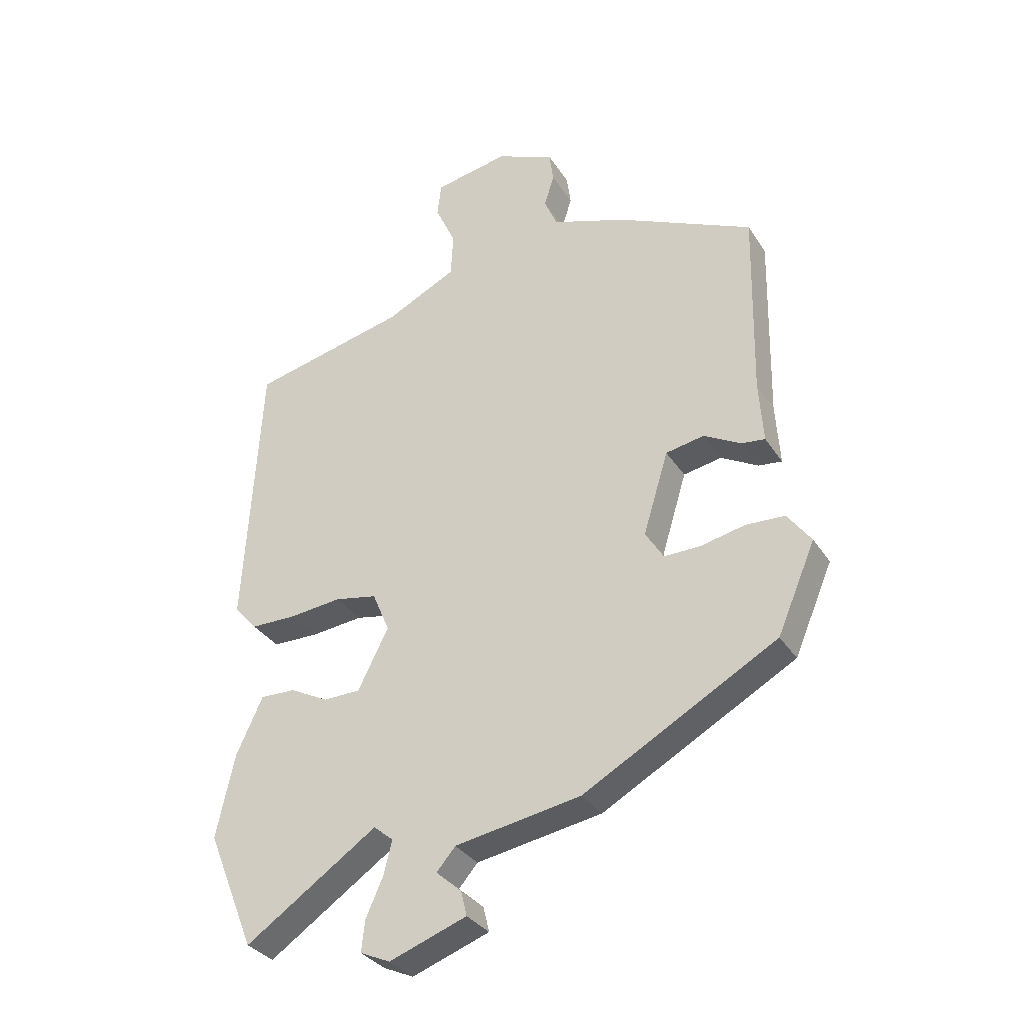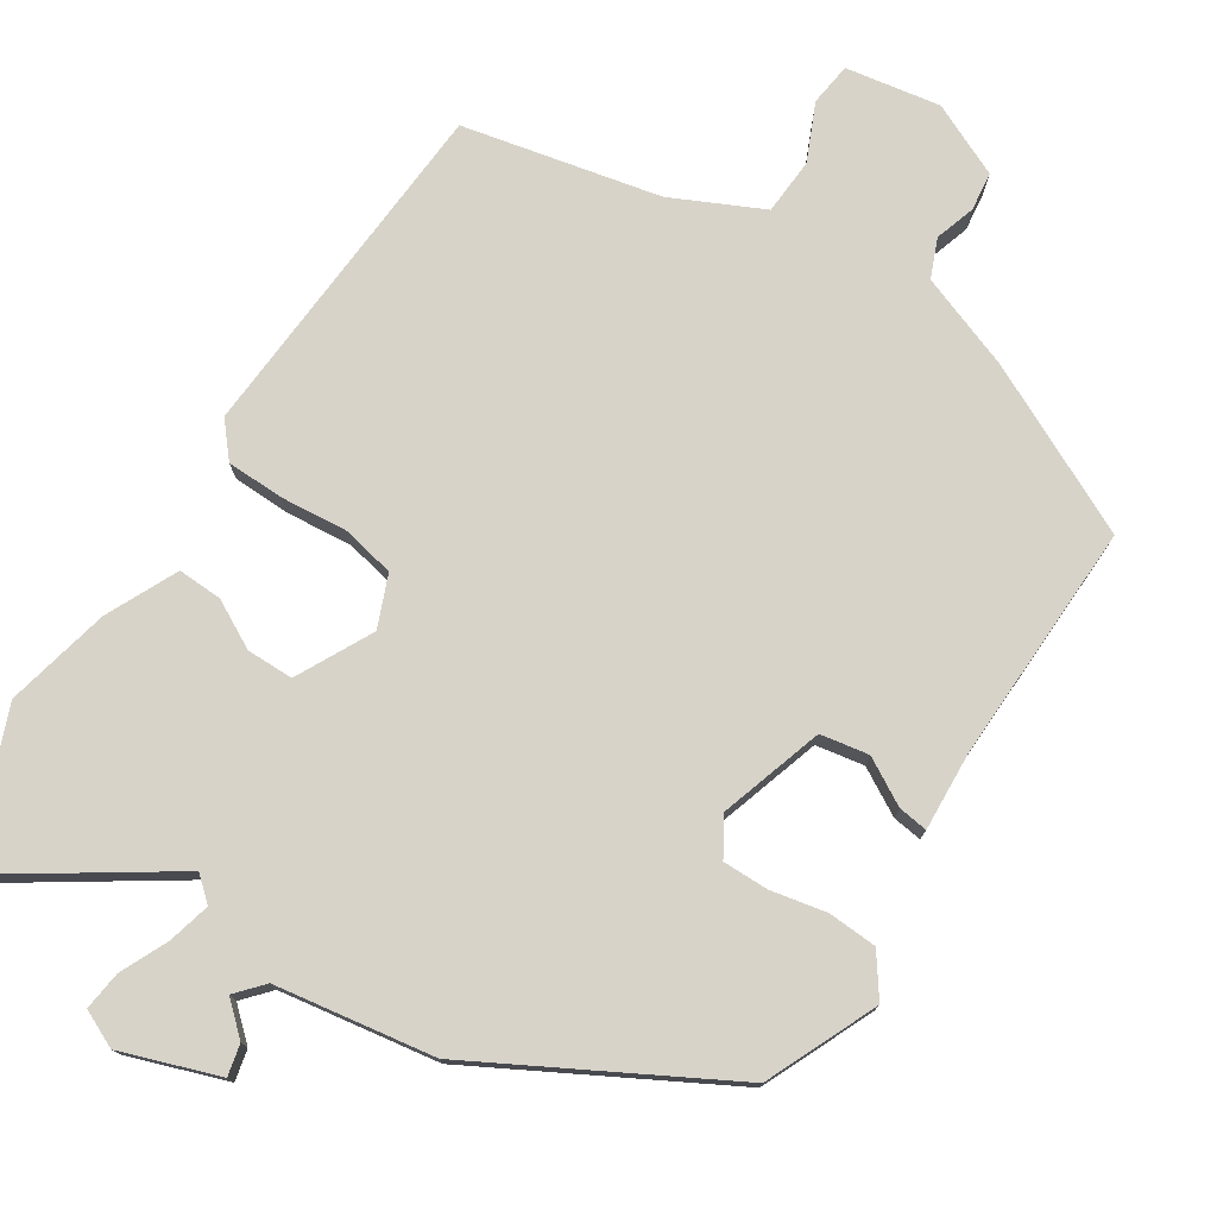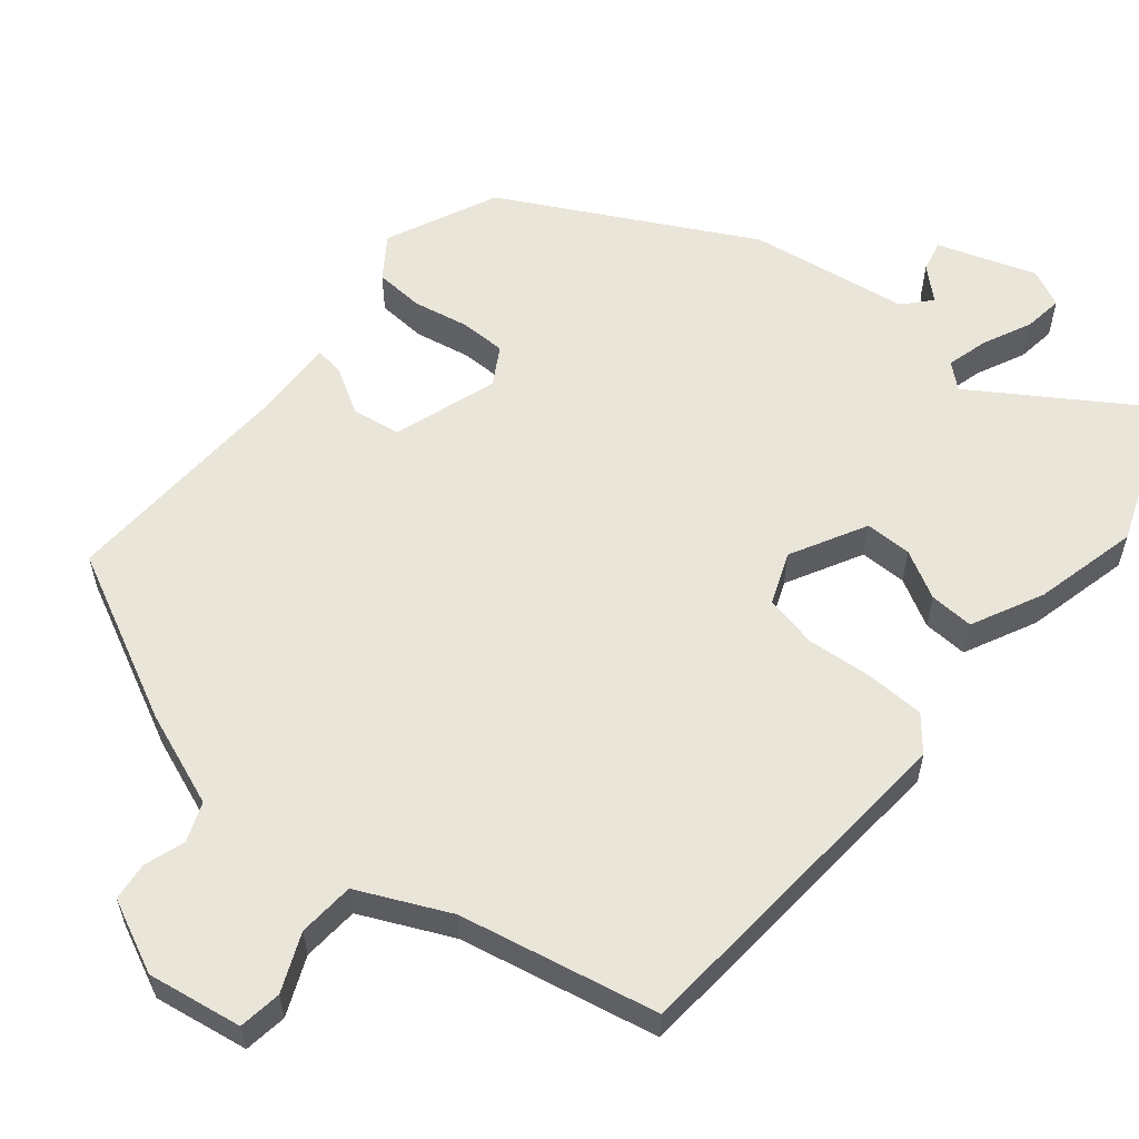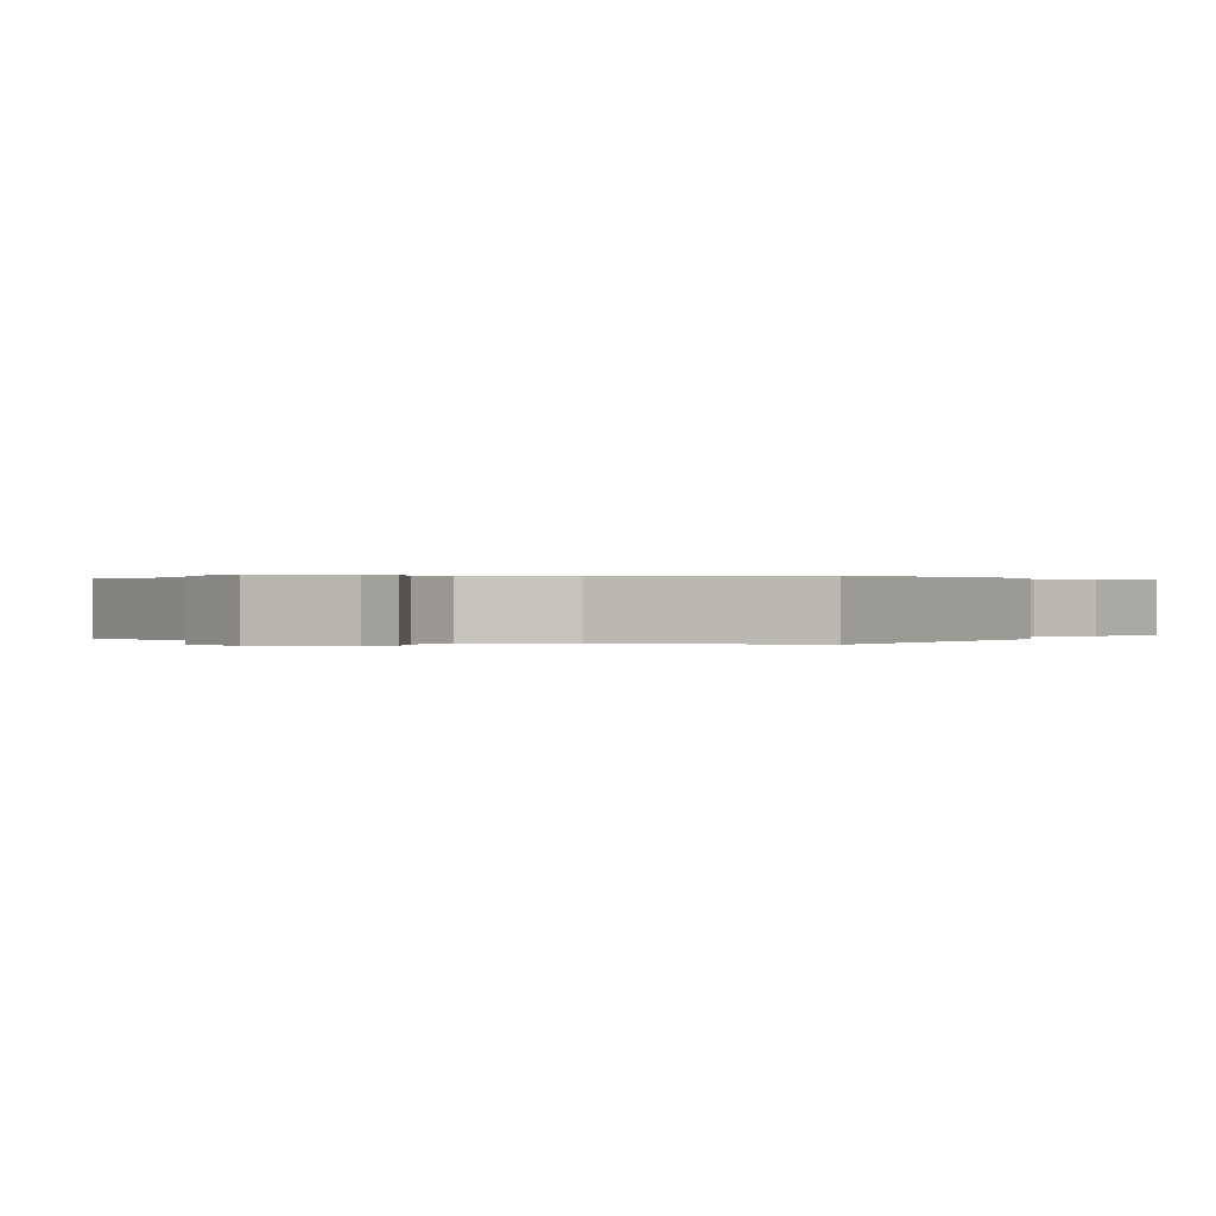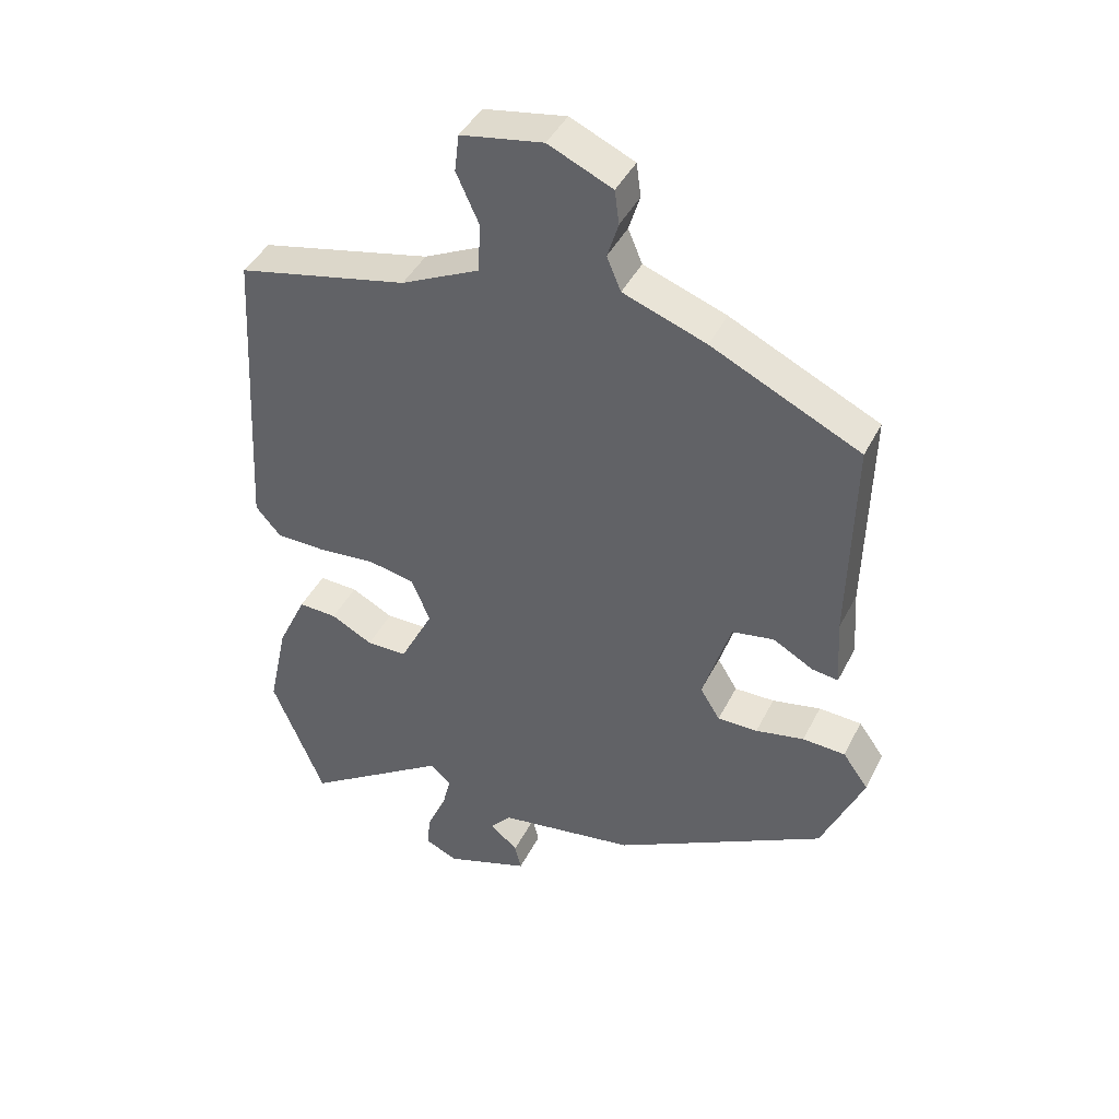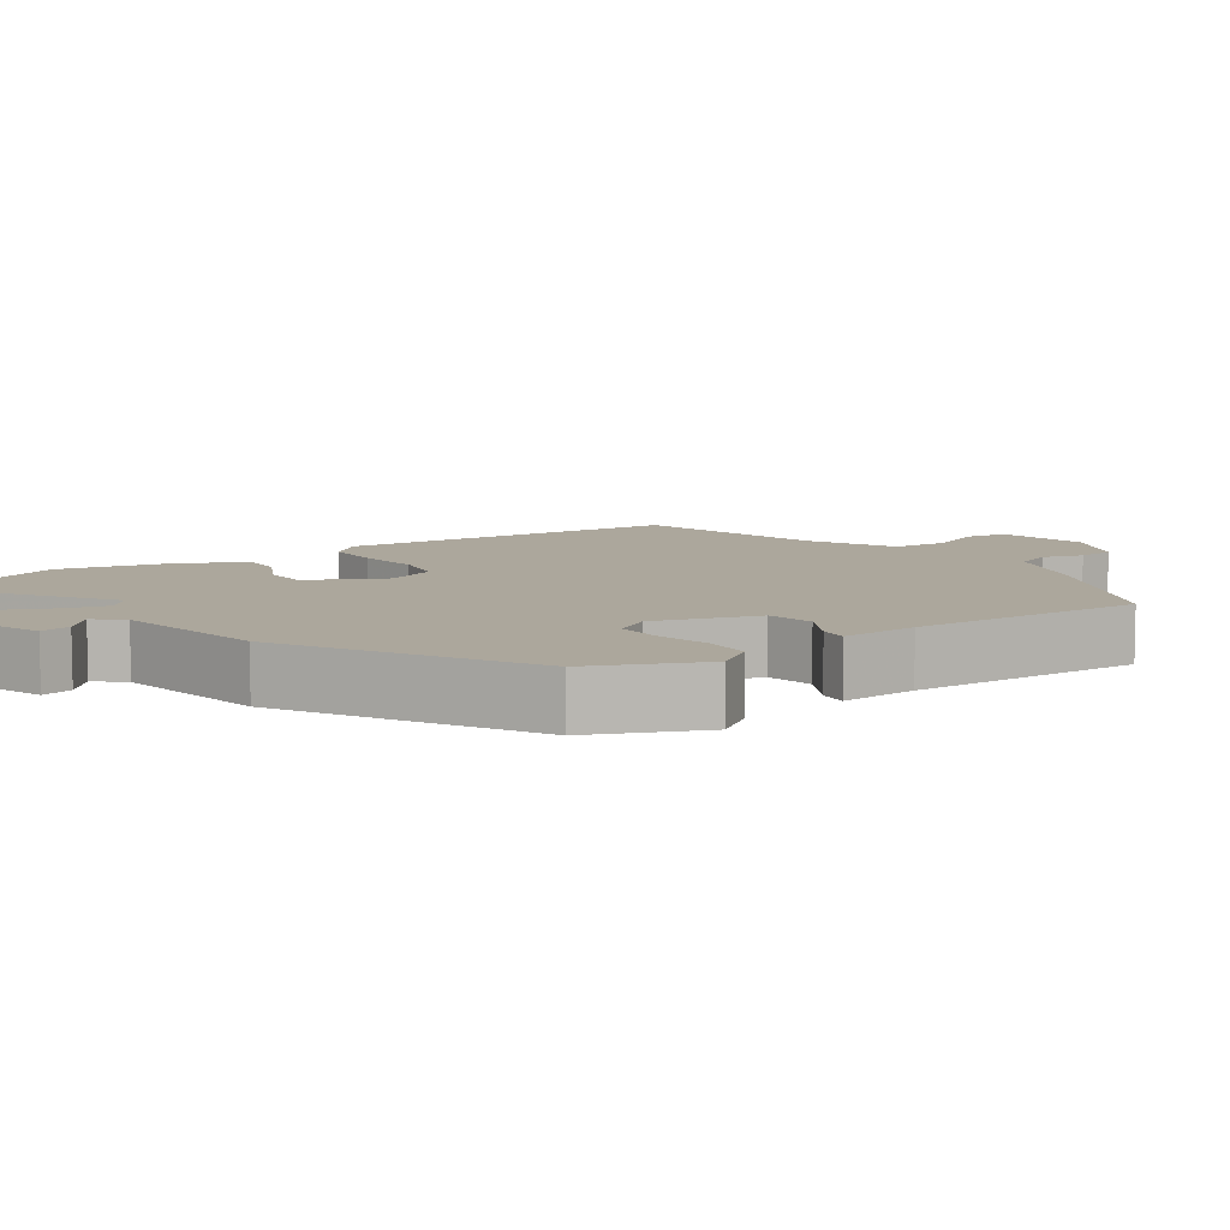
<metadata>
{"format":"obj","ext":"obj","renderer":"f3d","projection":"perspective","resolution":1024,"background":"white","views":[{"elev":-33.0,"azim":-152.1,"up":"+Z"},{"elev":76.4,"azim":-146.7,"up":"+Y"},{"elev":58.1,"azim":40.6,"up":"+Y"},{"elev":0.2,"azim":28.7,"up":"+Y"},{"elev":42.9,"azim":-154.7,"up":"+Z"},{"elev":8.3,"azim":-124.7,"up":"+Y"}]}
</metadata>
<code>
v 0.514 0.07 -0.465
v 0.433 0.07 -0.664
v 0.209 0.07 -0.512
v 0.176 0.07 -0.54
v 0.19 0.07 -0.597
v 0.219 0.07 -0.662
v 0.225 0.07 -0.715
v 0.174 0.07 -0.738
v 0.043 0.07 -0.691
v 0.053 0.07 -0.649
v 0.096 0.07 -0.611
v 0.064 0.07 -0.574
v -0.15 0.07 -0.538
v -0.478 0.07 -0.356
v -0.543 0.07 -0.205
v -0.503 0.07 -0.15
v -0.437 0.07 -0.147
v -0.362 0.07 -0.163
v -0.3 0.07 -0.164
v -0.269 0.07 -0.114
v -0.312 0.07 0.027
v -0.377 0.07 0.039
v -0.44 0.07 0.004
v -0.48 0.07 -0.001
v -0.473 0.07 0.105
v -0.48 0.07 0.43
v -0.25 0.07 0.539
v -0.122 0.07 0.585
v -0.1 0.07 0.637
v -0.117 0.07 0.692
v -0.11 0.07 0.744
v -0.011 0.07 0.788
v 0.116 0.07 0.765
v 0.123 0.07 0.707
v 0.088 0.07 0.63
v 0.092 0.07 0.554
v 0.213 0.07 0.495
v 0.478 0.07 0.435
v 0.505 0.07 -0.038
v 0.466 0.07 -0.083
v 0.388 0.07 -0.084
v 0.299 0.07 -0.075
v 0.227 0.07 -0.089
v 0.198 0.07 -0.158
v 0.25 0.07 -0.261
v 0.313 0.07 -0.262
v 0.378 0.07 -0.228
v 0.438 0.07 -0.226
v 0.483 0.07 -0.323
v 0.514 0 -0.465
v 0.433 0 -0.664
v 0.209 0 -0.512
v 0.176 0 -0.54
v 0.19 0 -0.597
v 0.219 0 -0.662
v 0.225 0 -0.715
v 0.174 0 -0.738
v 0.043 0 -0.691
v 0.053 0 -0.649
v 0.096 0 -0.611
v 0.064 0 -0.574
v -0.15 0 -0.538
v -0.478 0 -0.356
v -0.543 0 -0.205
v -0.503 0 -0.15
v -0.437 0 -0.147
v -0.362 0 -0.163
v -0.3 0 -0.164
v -0.269 0 -0.114
v -0.312 0 0.027
v -0.377 0 0.039
v -0.44 0 0.004
v -0.48 0 -0.001
v -0.473 0 0.105
v -0.48 0 0.43
v -0.25 0 0.539
v -0.122 0 0.585
v -0.1 0 0.637
v -0.117 0 0.692
v -0.11 0 0.744
v -0.011 0 0.788
v 0.116 0 0.765
v 0.123 0 0.707
v 0.088 0 0.63
v 0.092 0 0.554
v 0.213 0 0.495
v 0.478 0 0.435
v 0.505 0 -0.038
v 0.466 0 -0.083
v 0.388 0 -0.084
v 0.299 0 -0.075
v 0.227 0 -0.089
v 0.198 0 -0.158
v 0.25 0 -0.261
v 0.313 0 -0.262
v 0.378 0 -0.228
v 0.438 0 -0.226
v 0.483 0 -0.323
f 1 2 3
f 49 1 3
f 48 49 3
f 47 48 3
f 46 47 3
f 45 46 3 4
f 44 45 4
f 40 41 42
f 39 40 42
f 38 39 42
f 37 38 42
f 36 37 42 43
f 33 34 35
f 32 33 35
f 31 32 35
f 30 31 35
f 29 30 35
f 28 29 35 36
f 36 43 44
f 28 36 44
f 27 28 44
f 26 27 44
f 25 26 44
f 22 23 24 25
f 16 17 18
f 15 16 18
f 14 15 18
f 13 14 18
f 12 13 18
f 12 18 19
f 9 10 11
f 8 9 11
f 7 8 11
f 6 7 11
f 5 6 11
f 4 5 11 12
f 12 19 20
f 4 12 20
f 44 4 20
f 21 22 25
f 44 20 21
f 21 25 44
f 52 51 50
f 52 50 98
f 52 98 97
f 52 97 96
f 52 96 95
f 53 52 95 94
f 53 94 93
f 91 90 89
f 91 89 88
f 91 88 87
f 91 87 86
f 92 91 86 85
f 84 83 82
f 84 82 81
f 84 81 80
f 84 80 79
f 84 79 78
f 85 84 78 77
f 93 92 85
f 93 85 77
f 93 77 76
f 93 76 75
f 93 75 74
f 74 73 72 71
f 67 66 65
f 67 65 64
f 67 64 63
f 67 63 62
f 67 62 61
f 68 67 61
f 60 59 58
f 60 58 57
f 60 57 56
f 60 56 55
f 60 55 54
f 61 60 54 53
f 69 68 61
f 69 61 53
f 69 53 93
f 74 71 70
f 70 69 93
f 93 74 70
f 1 50 51 2
f 2 51 52 3
f 3 52 53 4
f 4 53 54 5
f 5 54 55 6
f 6 55 56 7
f 7 56 57 8
f 8 57 58 9
f 9 58 59 10
f 10 59 60 11
f 11 60 61 12
f 12 61 62 13
f 13 62 63 14
f 14 63 64 15
f 15 64 65 16
f 16 65 66 17
f 17 66 67 18
f 18 67 68 19
f 19 68 69 20
f 20 69 70 21
f 21 70 71 22
f 22 71 72 23
f 23 72 73 24
f 24 73 74 25
f 25 74 75 26
f 26 75 76 27
f 27 76 77 28
f 28 77 78 29
f 29 78 79 30
f 30 79 80 31
f 31 80 81 32
f 32 81 82 33
f 33 82 83 34
f 34 83 84 35
f 35 84 85 36
f 36 85 86 37
f 37 86 87 38
f 38 87 88 39
f 39 88 89 40
f 40 89 90 41
f 41 90 91 42
f 42 91 92 43
f 43 92 93 44
f 44 93 94 45
f 45 94 95 46
f 46 95 96 47
f 47 96 97 48
f 48 97 98 49
f 49 98 50 1

</code>
